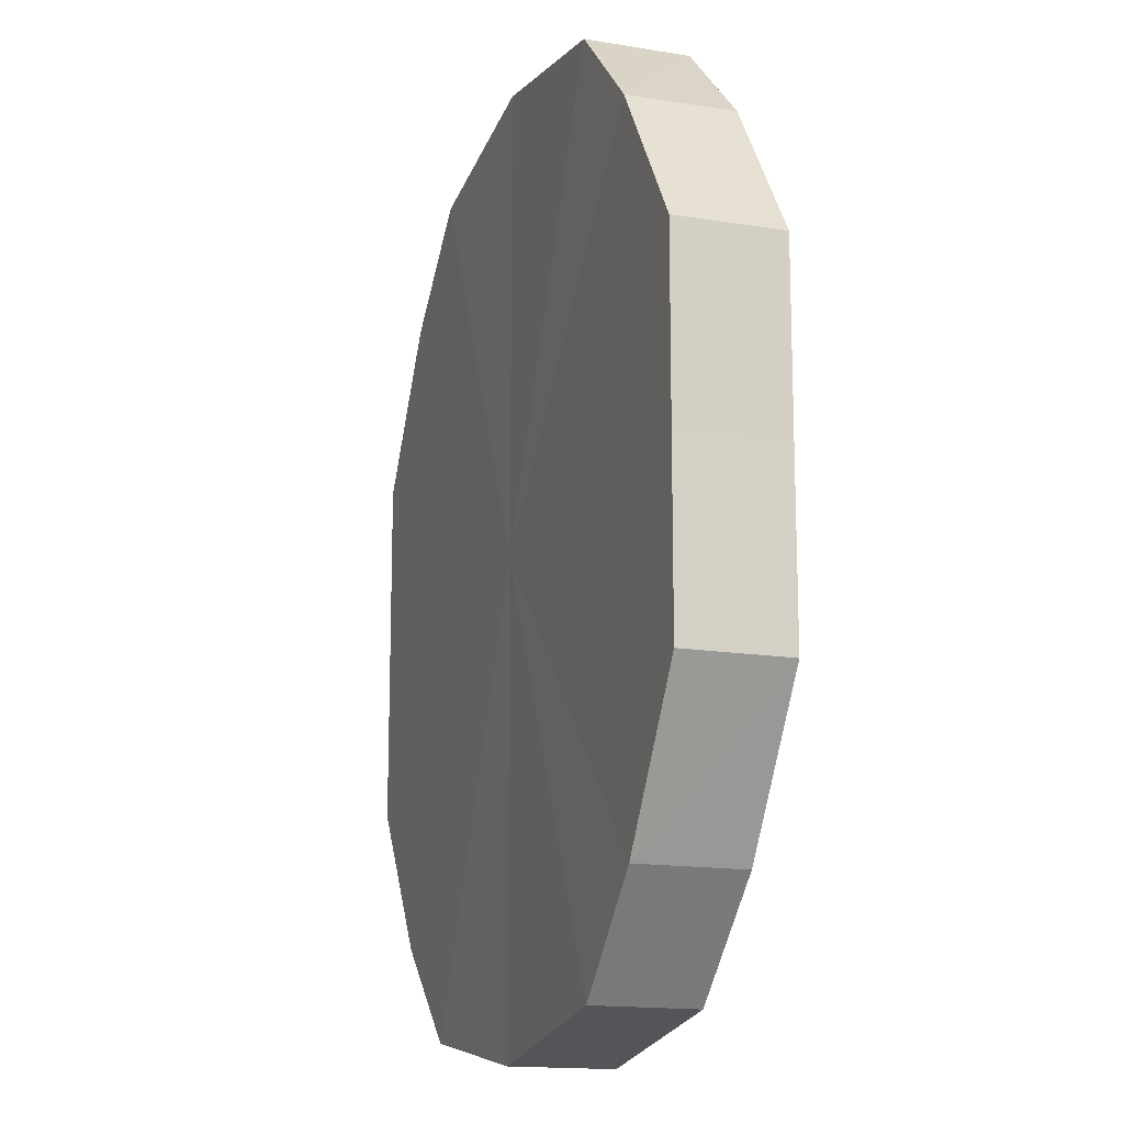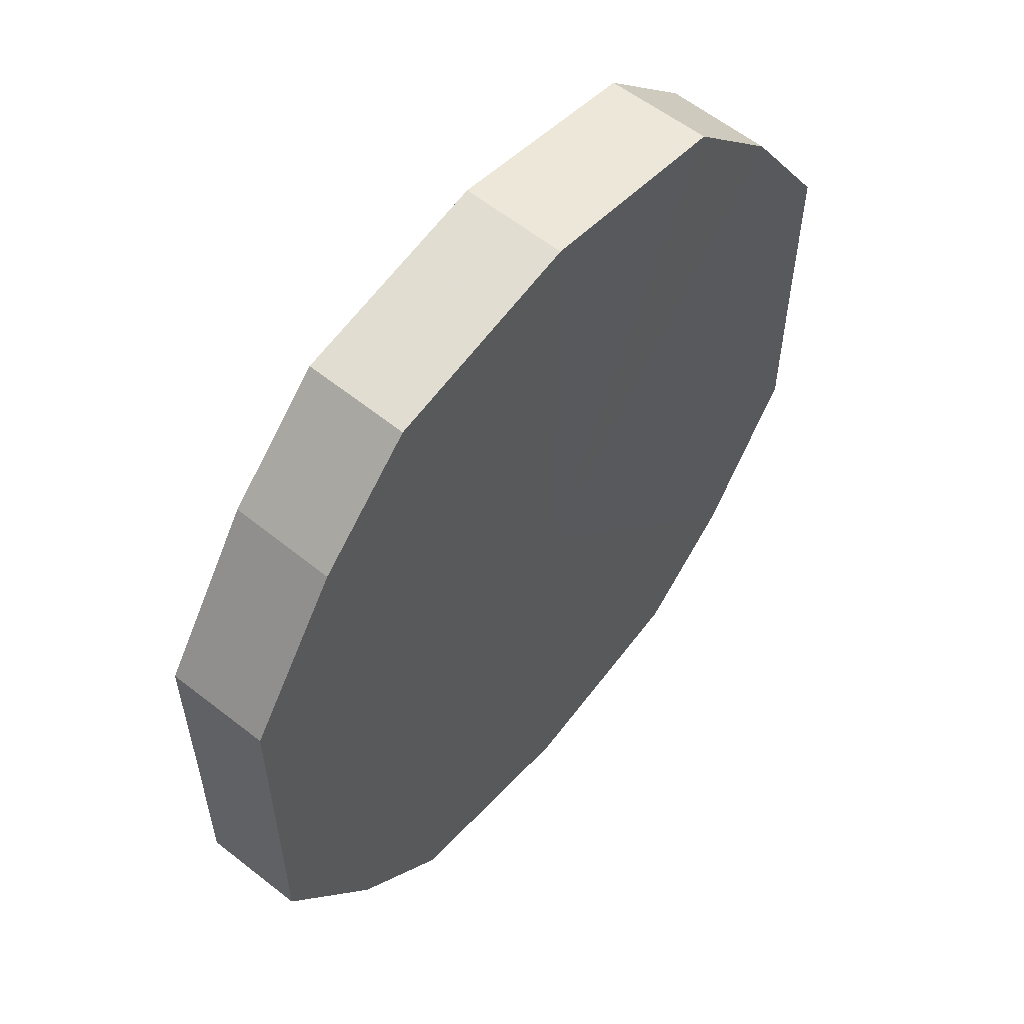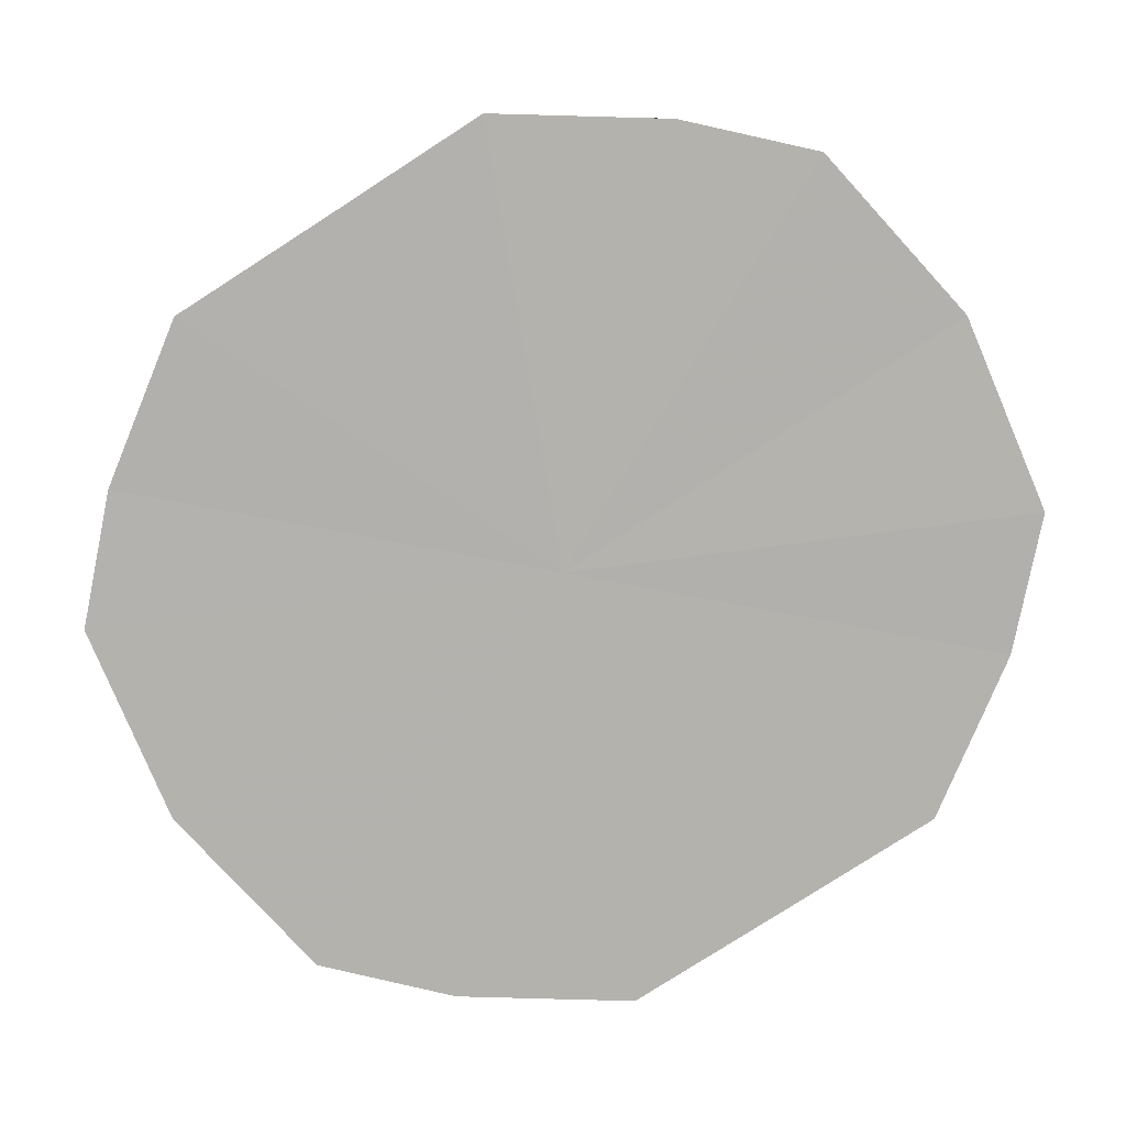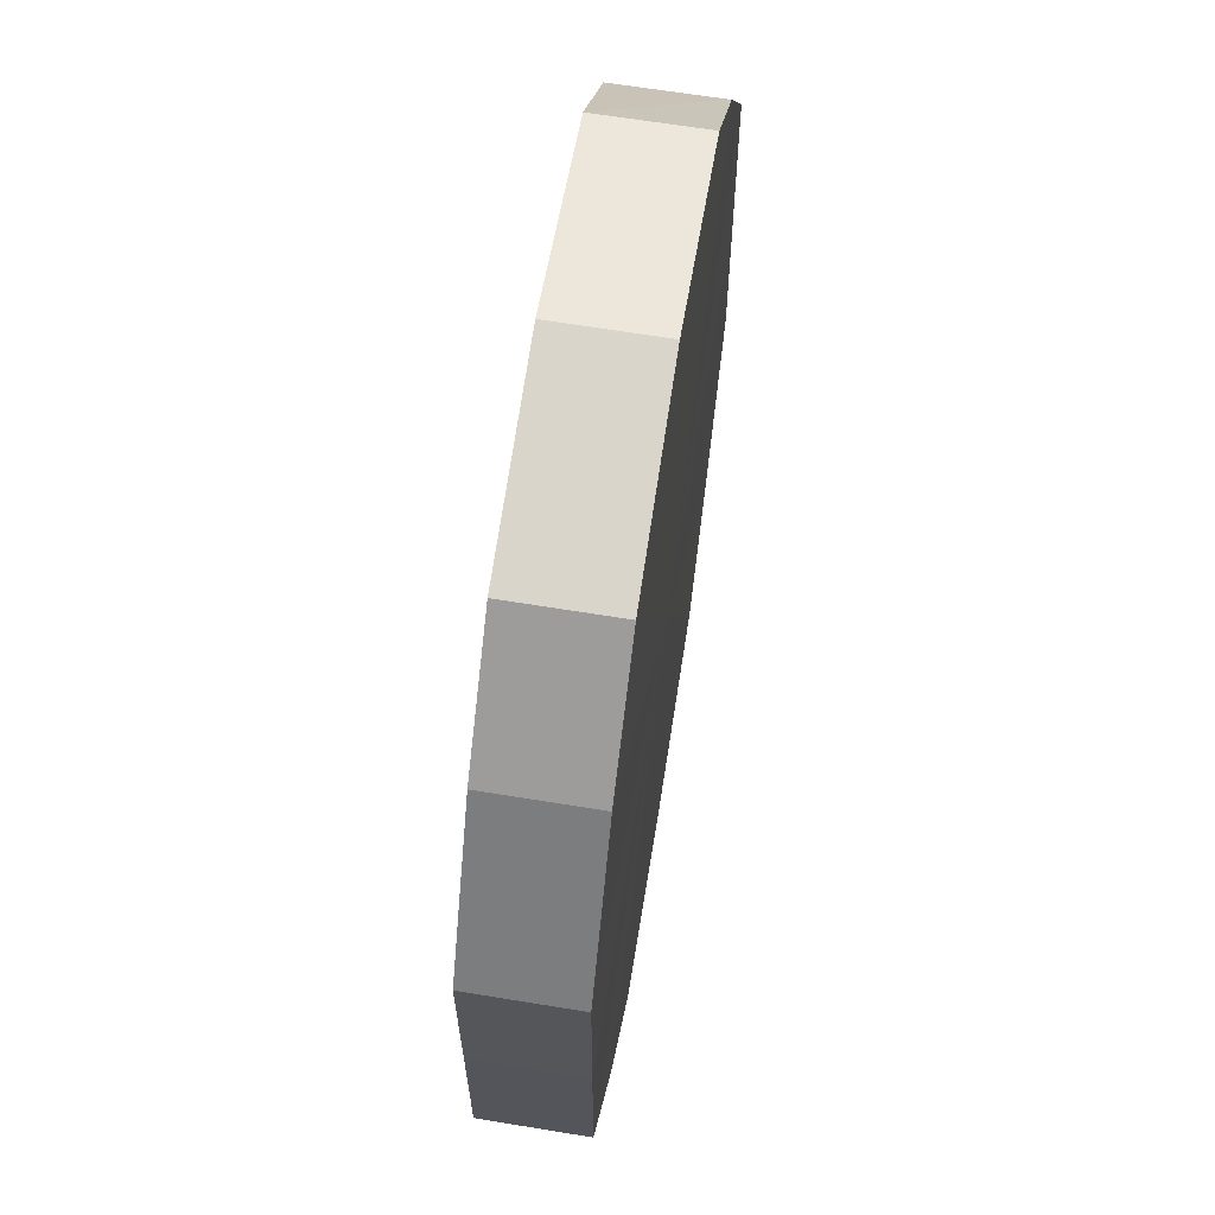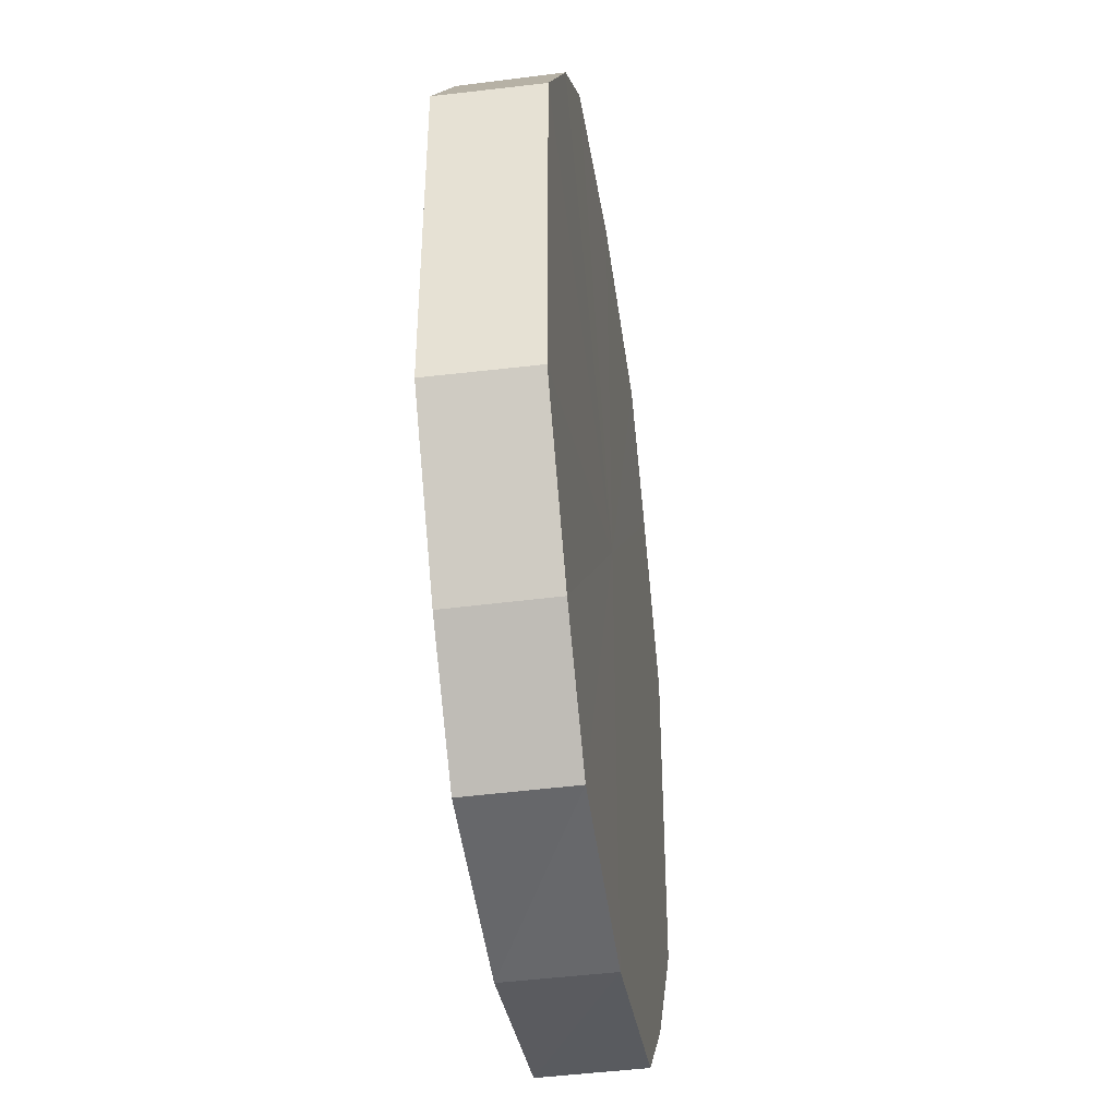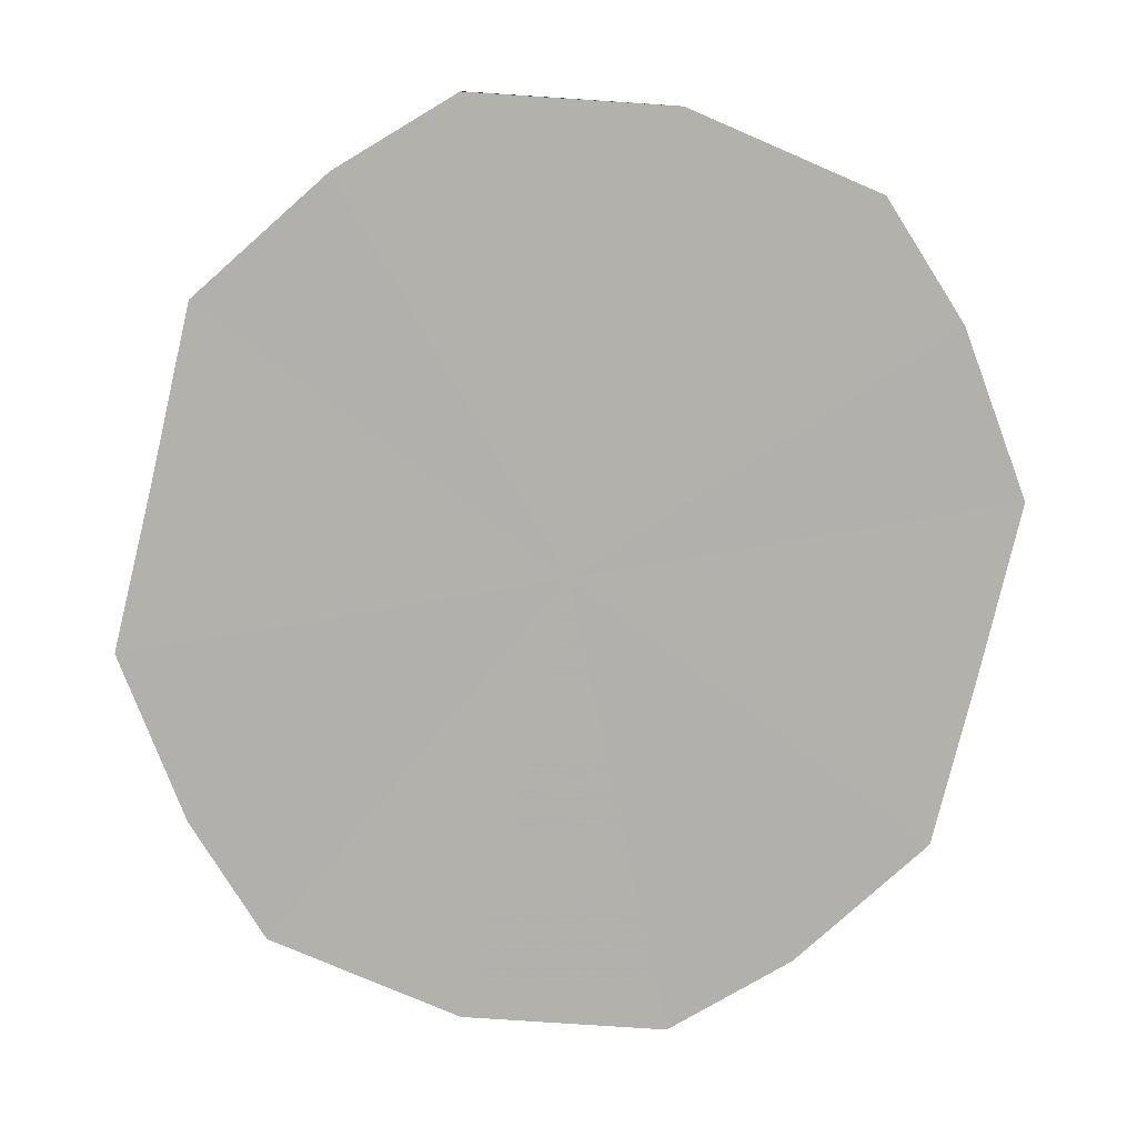
<metadata>
{"format":"obj","ext":"obj","renderer":"f3d","projection":"perspective","resolution":1024,"background":"white","views":[{"elev":-15.1,"azim":-109.1,"up":"+Z"},{"elev":57.5,"azim":129.5,"up":"+Z"},{"elev":-79.4,"azim":-57.2,"up":"+Y"},{"elev":64.5,"azim":99.0,"up":"+Z"},{"elev":-42.6,"azim":98.3,"up":"+Z"},{"elev":-78.9,"azim":166.4,"up":"+Y"}]}
</metadata>
<code>
o 1385
v 2229 1876 7.95
v 2229 1876 7.953
v 2229 1876 7.95
v 2229 1876 7.963
v 2229 1876 7.953
v 2229 1876 7.953
v 2229 1876 7.953
v 2229 1876 7.977
v 2229 1876 7.963
v 2229 1876 7.963
v 2229 1876 7.963
v 2229 1876 7.995
v 2229 1876 7.977
v 2229 1876 7.977
v 2229 1876 7.977
v 2229 1876 8.012
v 2229 1876 7.995
v 2229 1876 7.995
v 2229 1876 7.995
v 2229 1876 8.026
v 2229 1876 8.012
v 2229 1876 8.012
v 2229 1876 8.012
v 2229 1876 8.036
v 2229 1876 8.026
v 2229 1876 8.026
v 2229 1876 8.026
v 2229 1876 8.04
v 2229 1876 8.036
v 2229 1876 8.036
v 2229 1876 8.036
v 2229 1876 8.04
v 2229 1876 7.95
v 2229 1876 7.953
v 2229 1876 7.953
v 2229 1876 7.963
v 2229 1876 7.963
v 2229 1876 7.953
v 2229 1876 7.95
v 2229 1876 7.963
v 2229 1876 7.953
v 2229 1876 7.977
v 2229 1876 7.977
v 2229 1876 7.977
v 2229 1876 7.963
v 2229 1876 7.995
v 2229 1876 7.977
v 2229 1876 7.995
v 2229 1876 7.995
v 2229 1876 8.012
v 2229 1876 7.995
v 2229 1876 8.026
v 2229 1876 8.012
v 2229 1876 8.012
v 2229 1876 8.012
v 2229 1876 8.036
v 2229 1876 8.026
v 2229 1876 8.04
v 2229 1876 8.036
v 2229 1876 8.026
v 2229 1876 8.026
v 2229 1876 8.036
v 2229 1876 8.04
v 2229 1876 8.036
v 2229 1876 7.995
v 2229 1876 7.953
v 2229 1876 7.95
v 2229 1876 7.963
v 2229 1876 7.953
v 2229 1876 7.977
v 2229 1876 7.963
v 2229 1876 7.995
v 2229 1876 7.977
v 2229 1876 8.012
v 2229 1876 7.995
v 2229 1876 8.026
v 2229 1876 8.012
v 2229 1876 8.036
v 2229 1876 8.026
v 2229 1876 8.04
v 2229 1876 8.036
v 2229 1876 7.995
v 2229 1876 7.95
v 2229 1876 7.953
v 2229 1876 7.953
v 2229 1876 7.963
v 2229 1876 7.963
v 2229 1876 7.977
v 2229 1876 7.977
v 2229 1876 7.995
v 2229 1876 7.995
v 2229 1876 8.012
v 2229 1876 8.012
v 2229 1876 8.026
v 2229 1876 8.026
v 2229 1876 8.036
v 2229 1876 8.036
v 2229 1876 8.04
f 1 2 3
f 2 4 5
f 6 1 7
f 4 8 9
f 10 6 11
f 8 12 13
f 14 10 15
f 12 16 17
f 18 14 19
f 16 20 21
f 22 18 23
f 20 24 25
f 26 22 27
f 24 28 29
f 30 26 31
f 28 30 32
f 33 34 35
f 35 36 37
f 38 39 33
f 40 41 38
f 37 42 43
f 44 45 40
f 46 47 44
f 43 48 49
f 50 51 46
f 52 53 50
f 49 54 55
f 56 57 52
f 58 59 56
f 55 60 61
f 62 63 58
f 61 64 62
f 65 66 67
f 65 68 66
f 65 67 69
f 65 70 68
f 65 69 71
f 65 72 70
f 65 71 73
f 65 74 72
f 65 73 75
f 65 76 74
f 65 75 77
f 65 78 76
f 65 77 79
f 65 80 78
f 65 79 81
f 65 81 80
f 82 83 84
f 82 85 83
f 82 84 86
f 82 87 85
f 82 86 88
f 82 89 87
f 82 88 90
f 82 91 89
f 82 90 92
f 82 93 91
f 82 92 94
f 82 95 93
f 82 94 96
f 82 97 95
f 82 96 98
f 82 98 97

</code>
